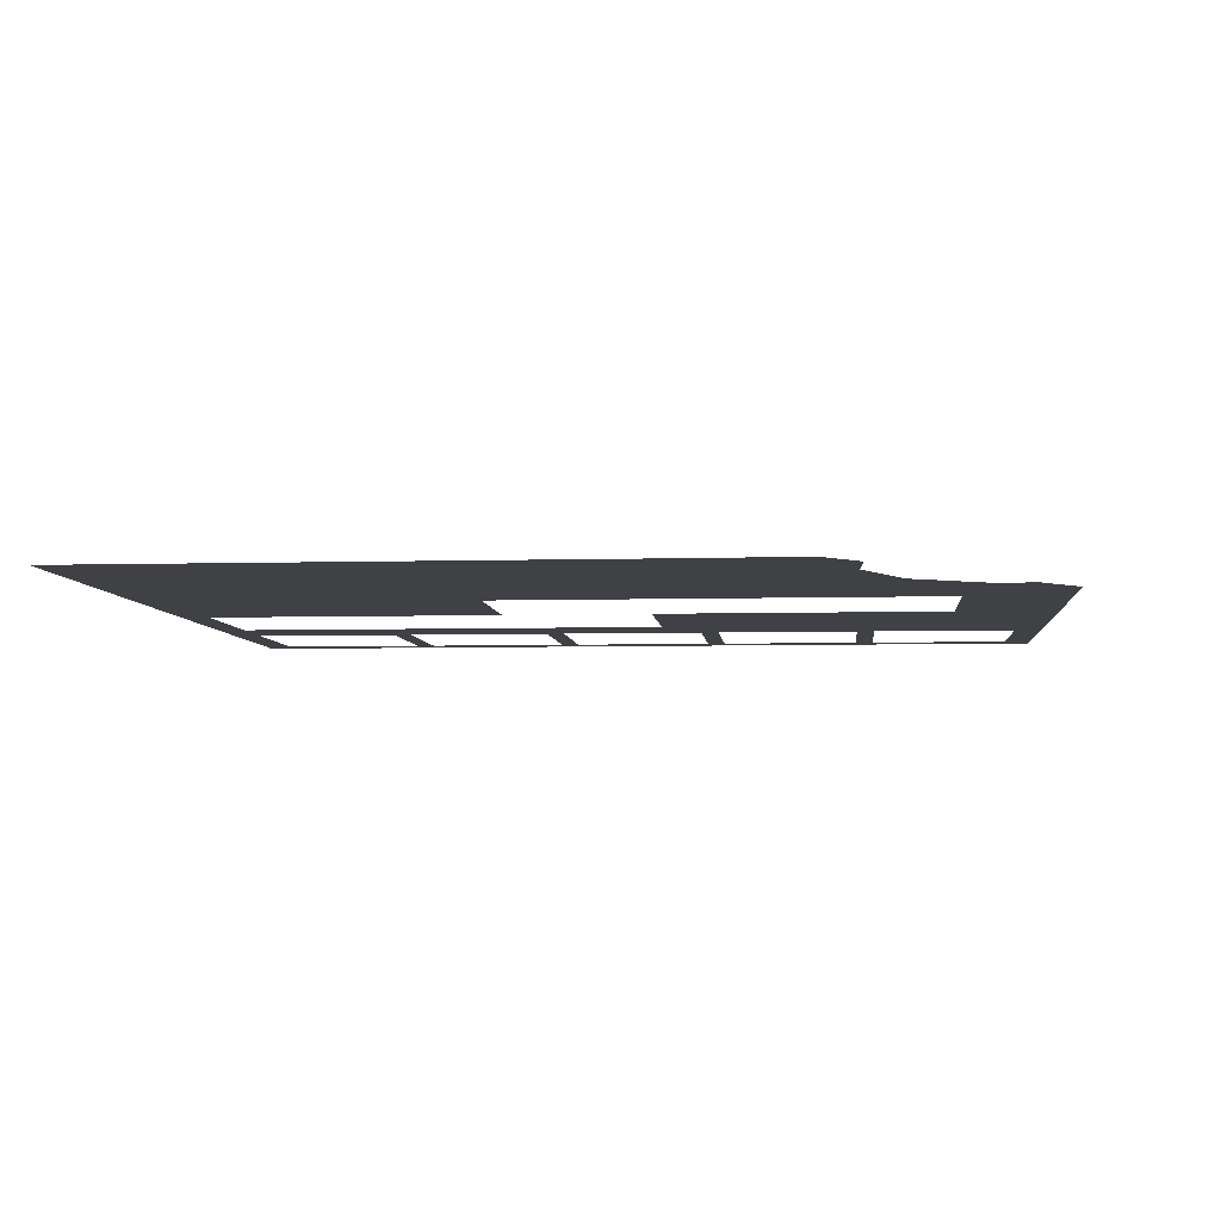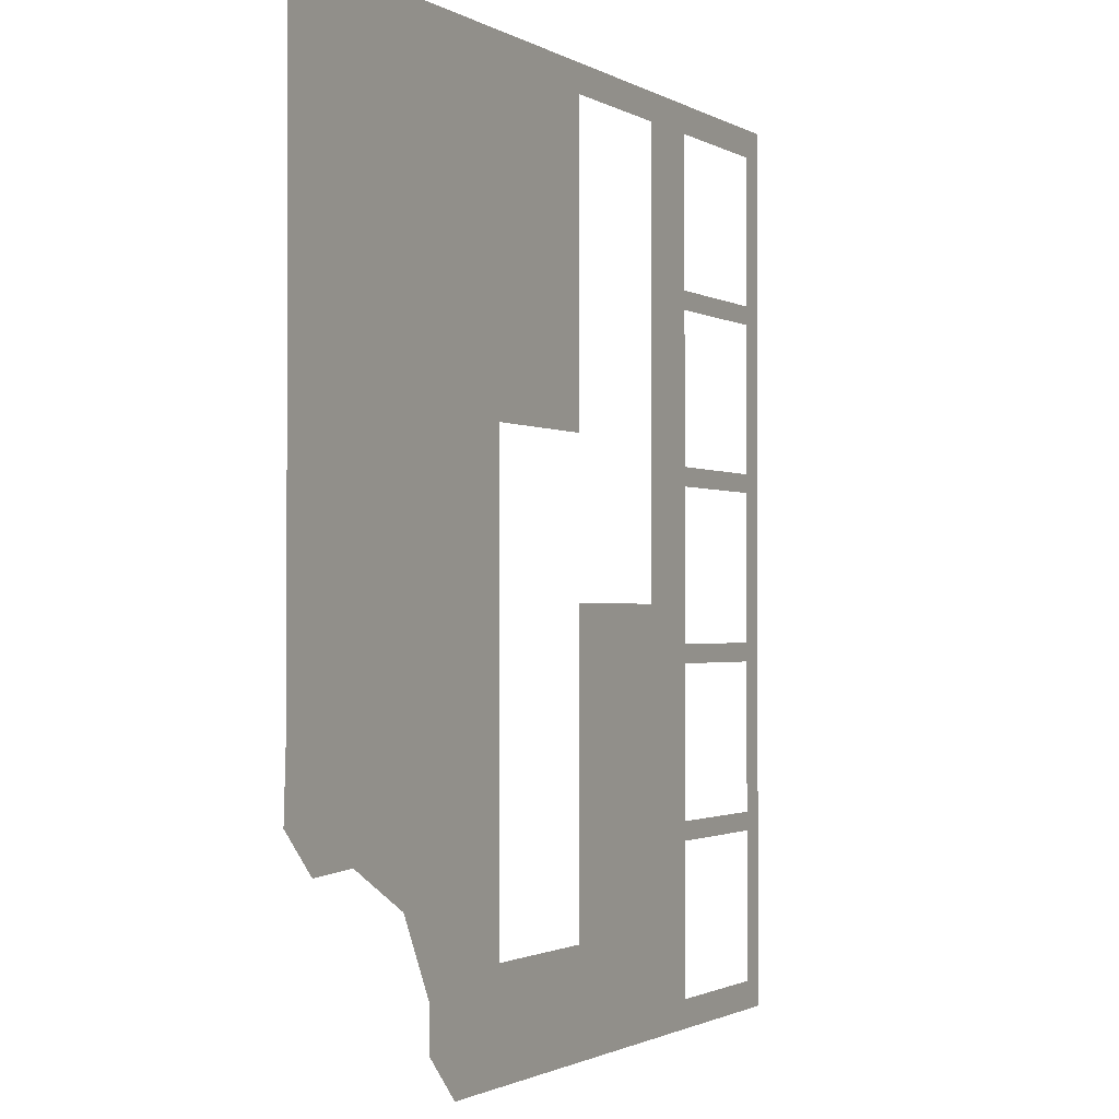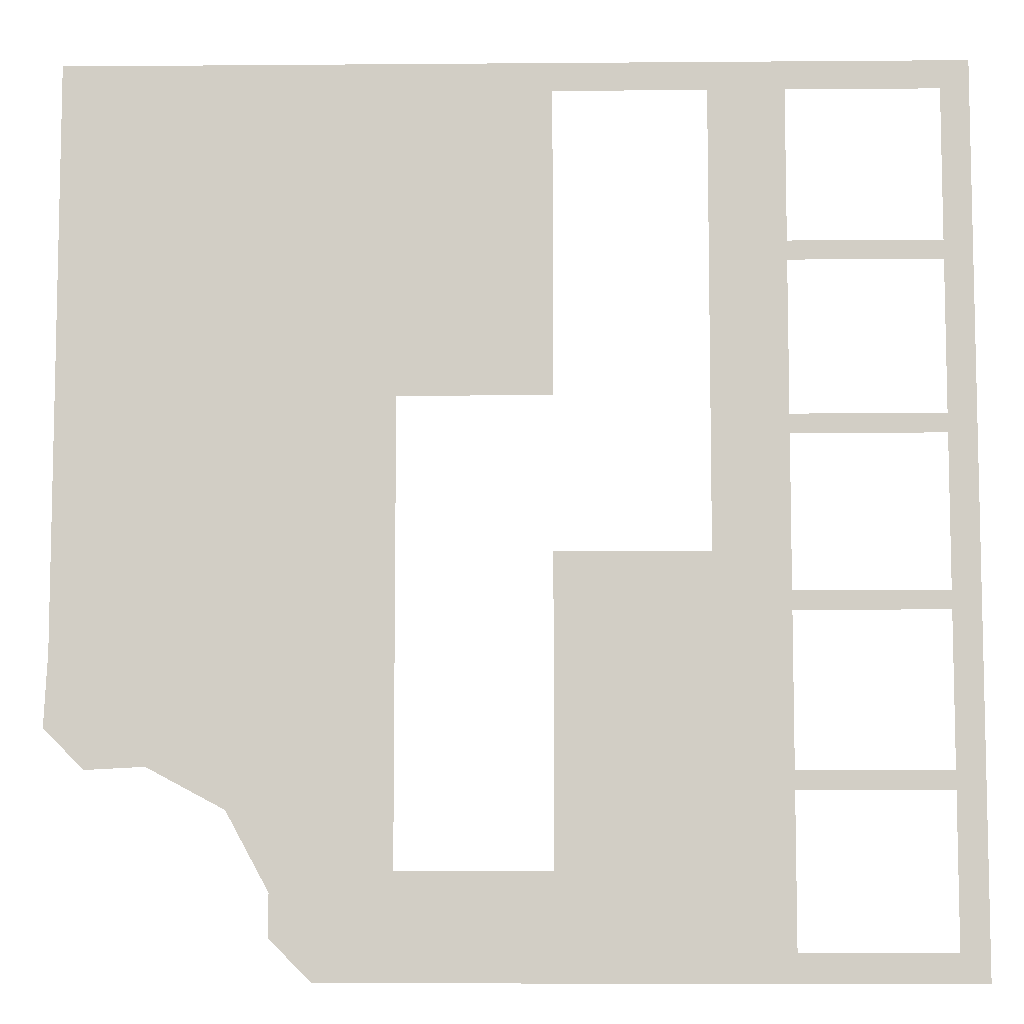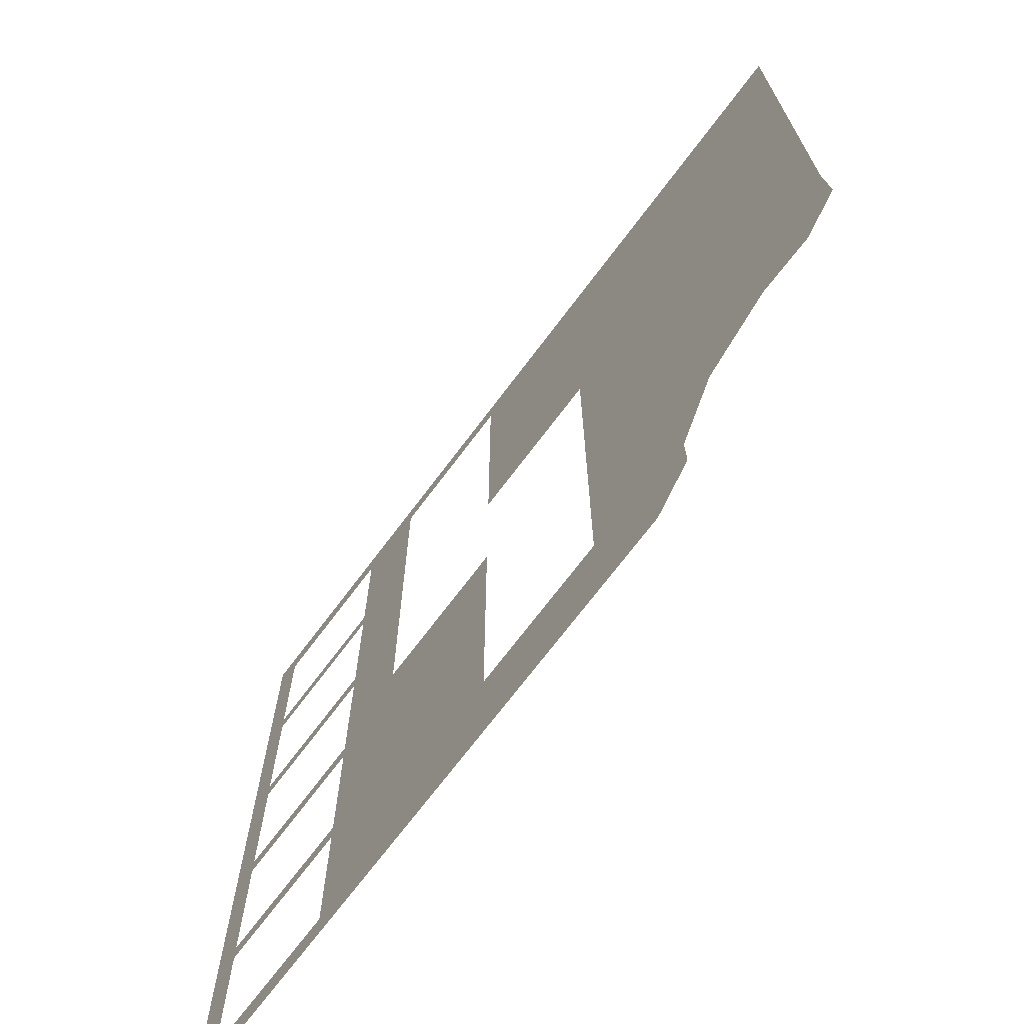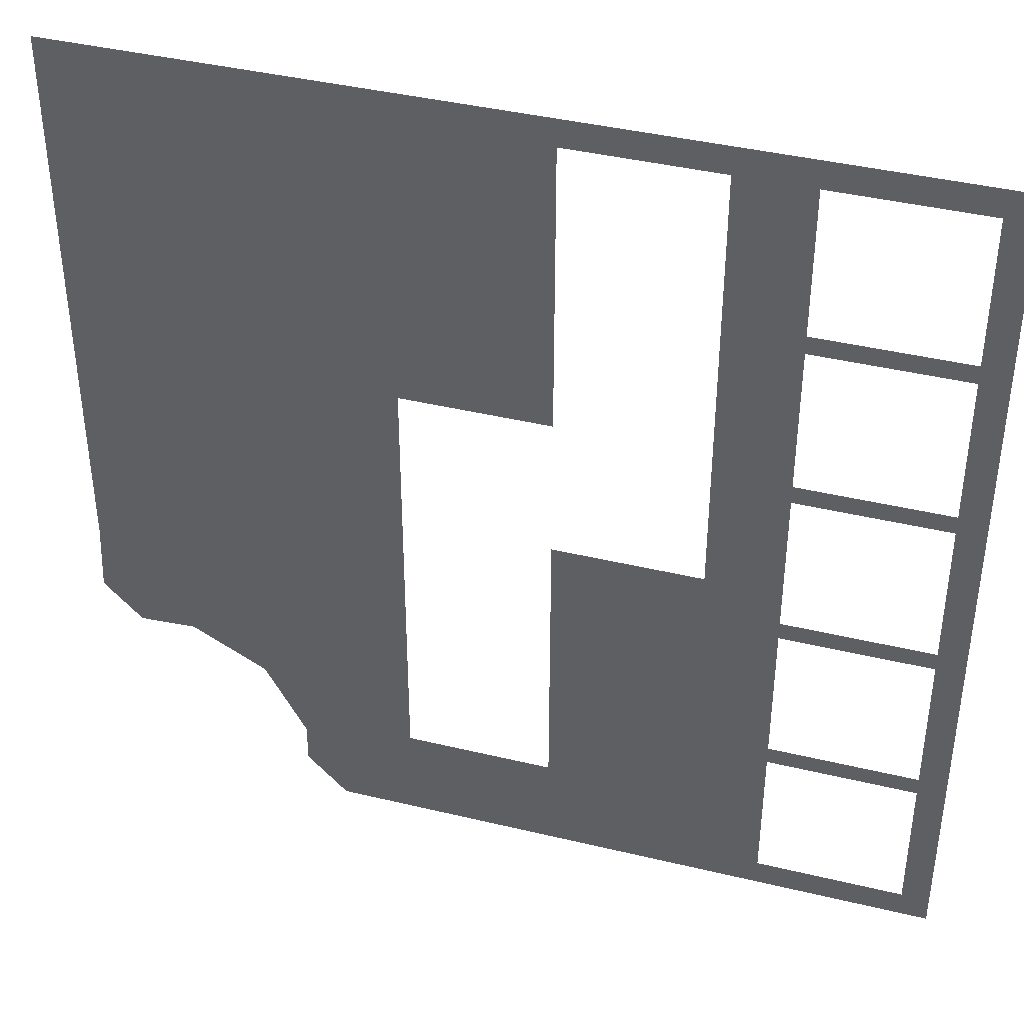
<metadata>
{"format":"obj","ext":"obj","renderer":"f3d","projection":"perspective","resolution":1024,"background":"white","views":[{"elev":-5.4,"azim":95.2,"up":"+Y"},{"elev":-1.3,"azim":116.9,"up":"+Z"},{"elev":-7.8,"azim":-178.7,"up":"+Z"},{"elev":-70.8,"azim":53.1,"up":"+Z"},{"elev":40.5,"azim":-163.5,"up":"+Z"}]}
</metadata>
<code>
o ModuleFront__X-_X-XX-X_-X_
v -0.8544 0.15 -0.2563
v -0.8 0.15 -0.5091
v -0.8 0.15 -0.8
v -0.8544 0.15 -0.8544
v -0.8 0.15 -0.4727
v -0.5091 0.15 -0.4727
v -0.5091 0.15 -0.5091
v -0.8 0.15 -0.1818
v -0.8 0.15 -0.1455
v -0.5091 0.15 -0.1455
v -0.5091 0.15 -0.1818
v -0.8 0.15 0.1455
v -0.8 0.15 0.1818
v -0.5091 0.15 0.1818
v -0.5091 0.15 0.1455
v -0.8 0.15 0.4727
v -0.8 0.15 0.5091
v -0.5091 0.15 0.5091
v -0.5091 0.15 0.4727
v 0.2563 0.15 0.8544
v -0.07273 0.15 0.8
v -0.3636 0.15 0.8
v -0.2563 0.15 0.8544
v -0.8544 0.15 0.2563
v -0.8544 0.15 0.8544
v -0.3636 0.15 -0.07273
v -0.07273 0.15 -0.07273
v -0.07273 0.15 -0.6545
v 0.2182 0.15 0.2182
v -0.07273 0.15 0.2182
v 0.2182 0.15 -0.6545
v 0.8544 0.15 0.8544
v 0.8544 0.15 0.2563
v 0.8544 0.15 -0.2563
v 0.8611 0.15 -0.3961
v 0.7846 0.15 -0.4723
v 0.6722 0.15 -0.4665
v 0.5247 0.15 -0.545
v 0.4436 0.15 -0.6936
v 0.4442 0.15 -0.774
v 0.3644 0.15 -0.8544
v 0.2563 0.15 -0.8544
v -0.2563 0.15 -0.8544
v -0.5091 0.15 -0.8
v -0.5091 0.15 0.8
v -0.8 0.15 0.8
g ModuleFront__X-_X-XX-X_-X_
f 1 2 3
f 4 1 3
f 2 5 6
f 7 2 6
f 8 9 10
f 11 8 10
f 12 13 14
f 15 12 14
f 16 17 18
f 19 16 18
f 20 21 22
f 23 20 22
f 2 1 24
f 2 24 25
f 25 23 22
f 26 27 28
f 29 30 21
f 29 21 20
f 31 29 20
f 31 20 32
f 31 32 33
f 31 33 34
f 34 35 36
f 34 36 37
f 31 34 37
f 31 37 38
f 31 38 39
f 28 31 39
f 28 39 40
f 28 40 41
f 28 41 42
f 28 42 43
f 26 28 43
f 43 4 3
f 43 3 44
f 26 43 44
f 22 26 44
f 22 44 7
f 22 7 6
f 22 6 11
f 22 11 10
f 22 10 15
f 22 15 14
f 22 14 19
f 22 19 18
f 22 18 45
f 25 22 45
f 25 45 46
f 25 46 17
f 25 17 16
f 25 16 13
f 25 13 12
f 25 12 9
f 25 9 8
f 25 8 5
f 25 5 2

</code>
